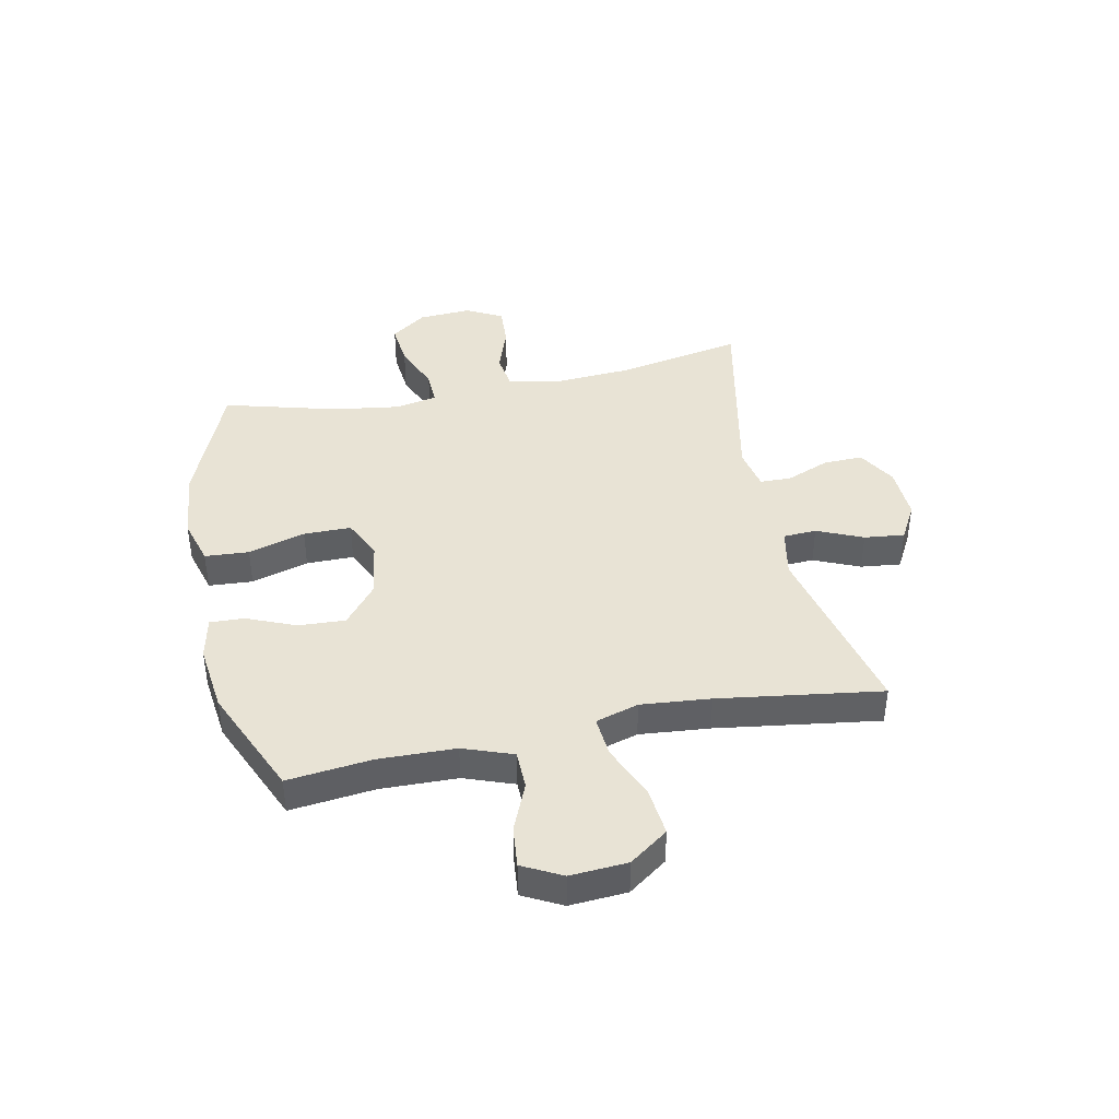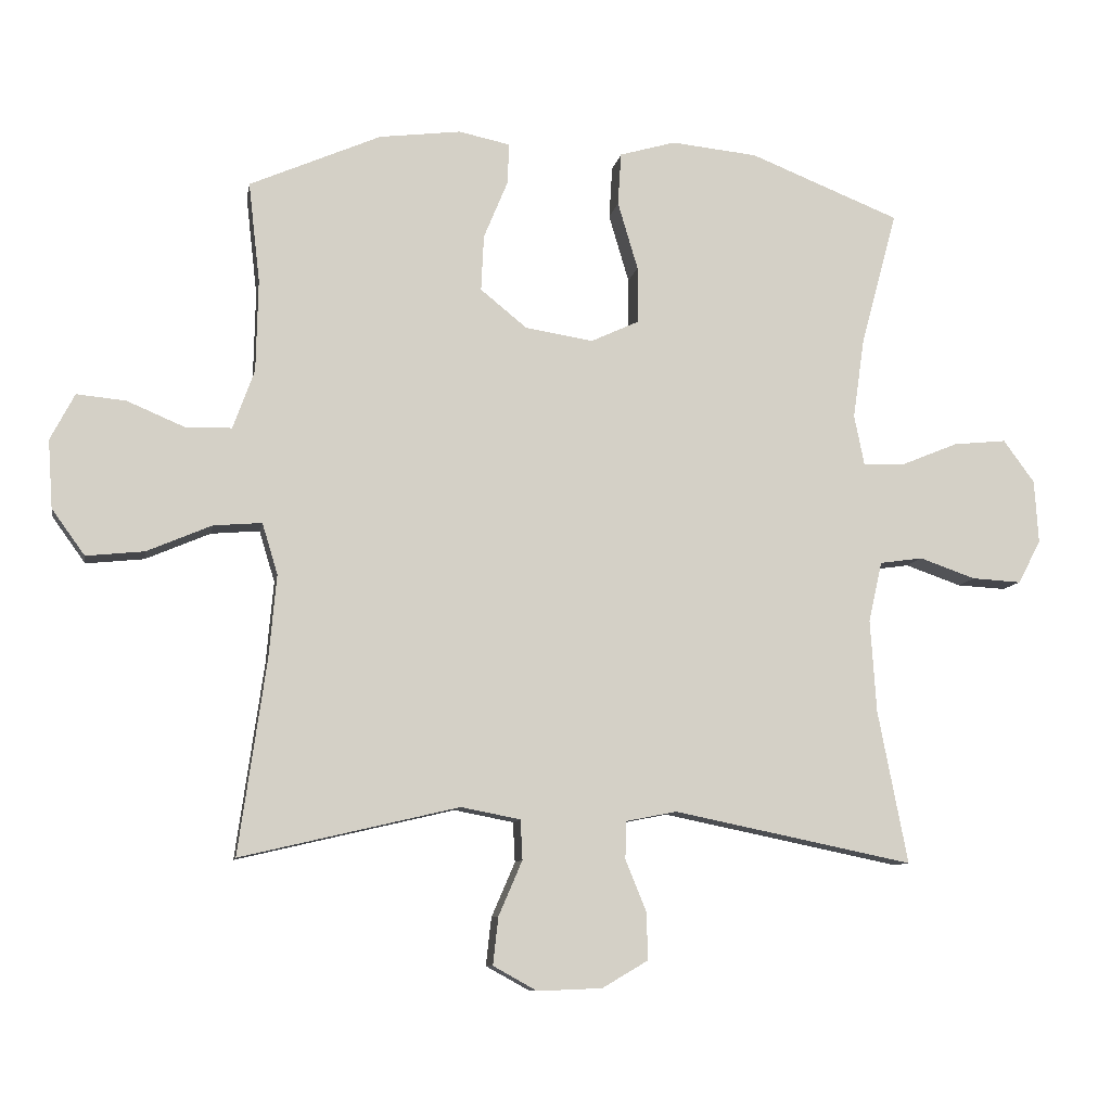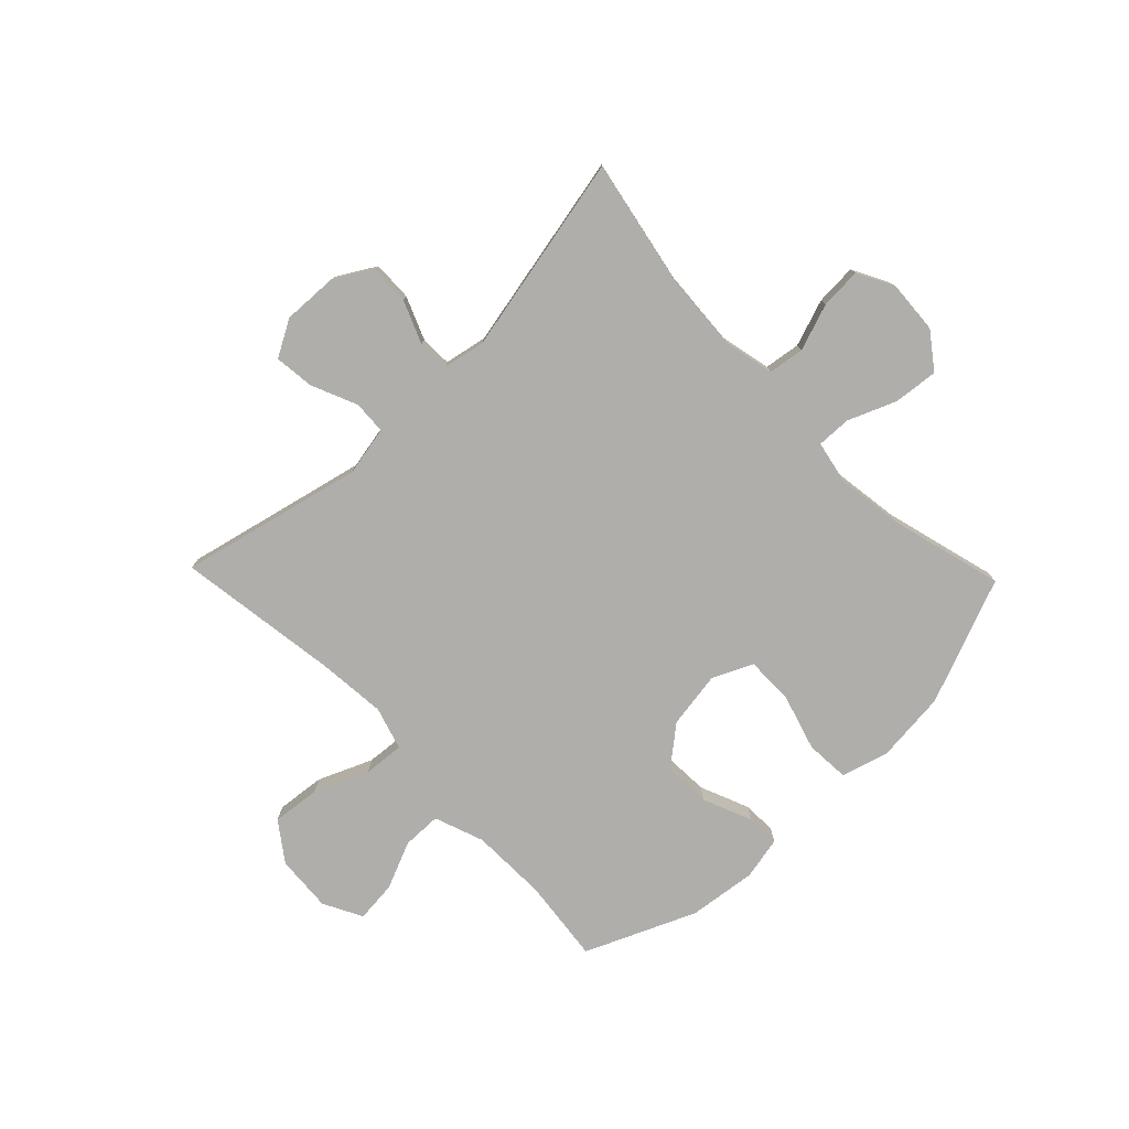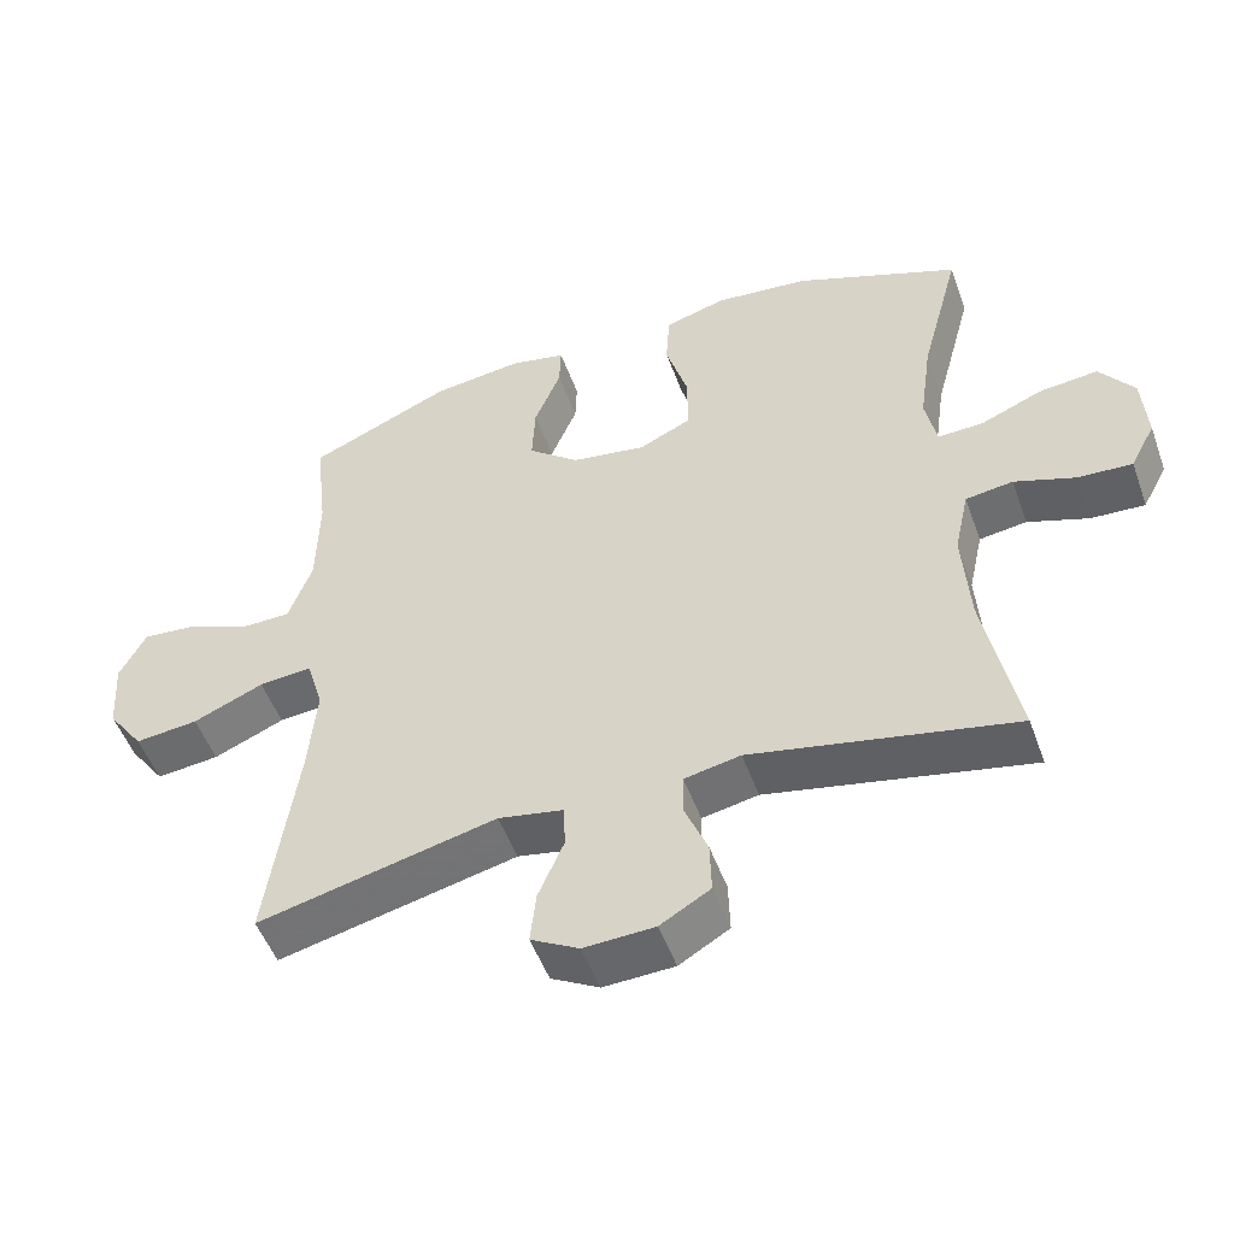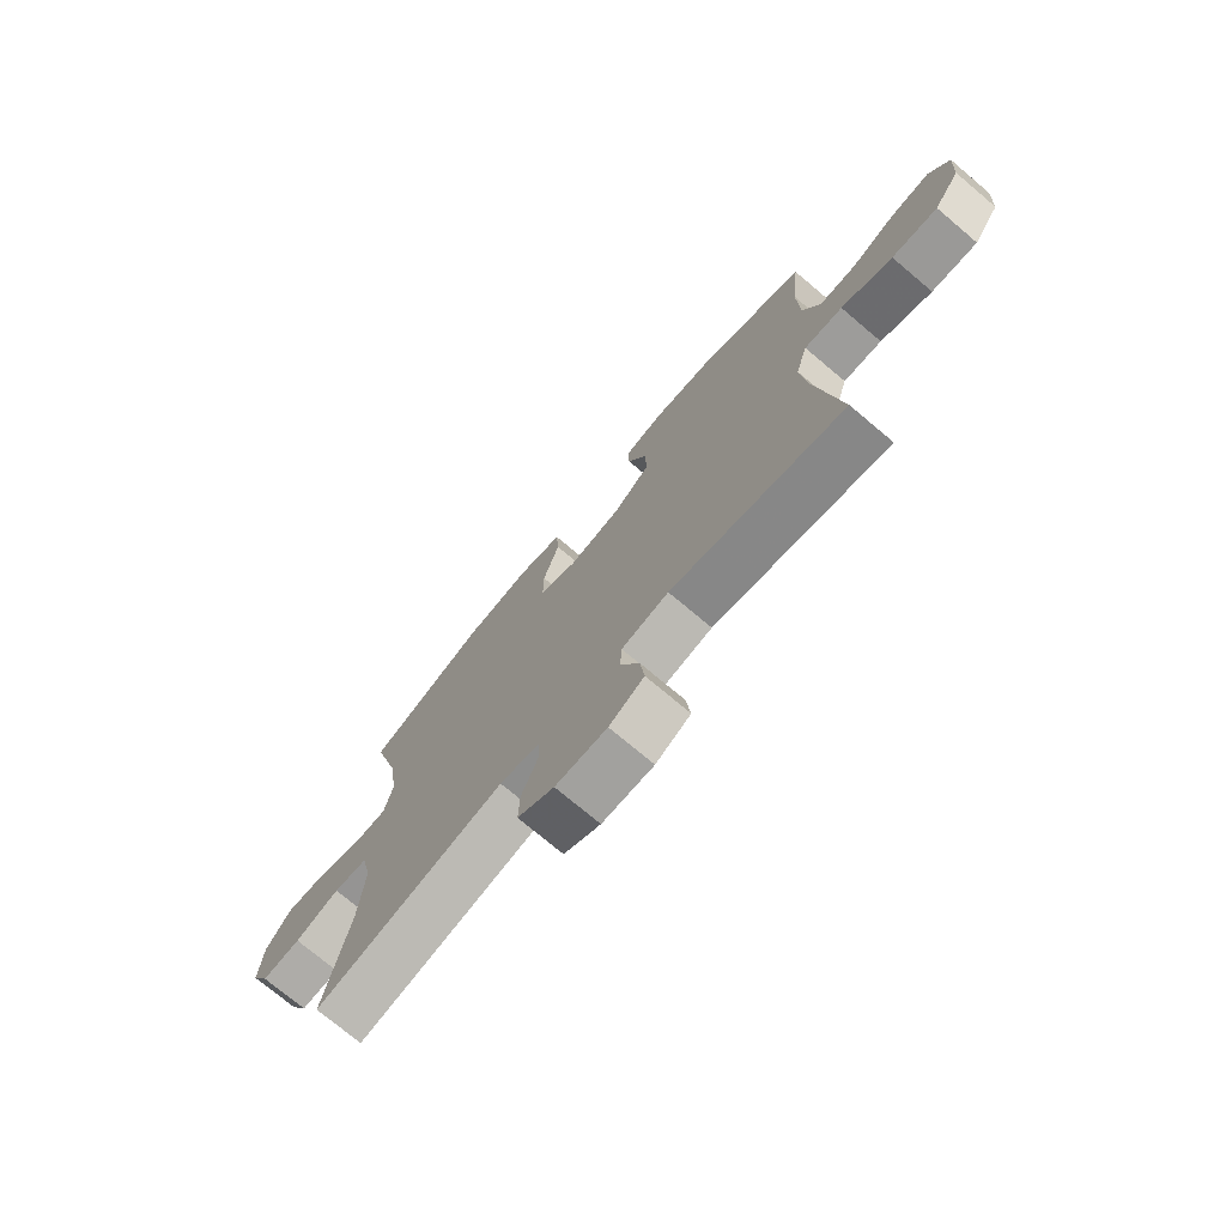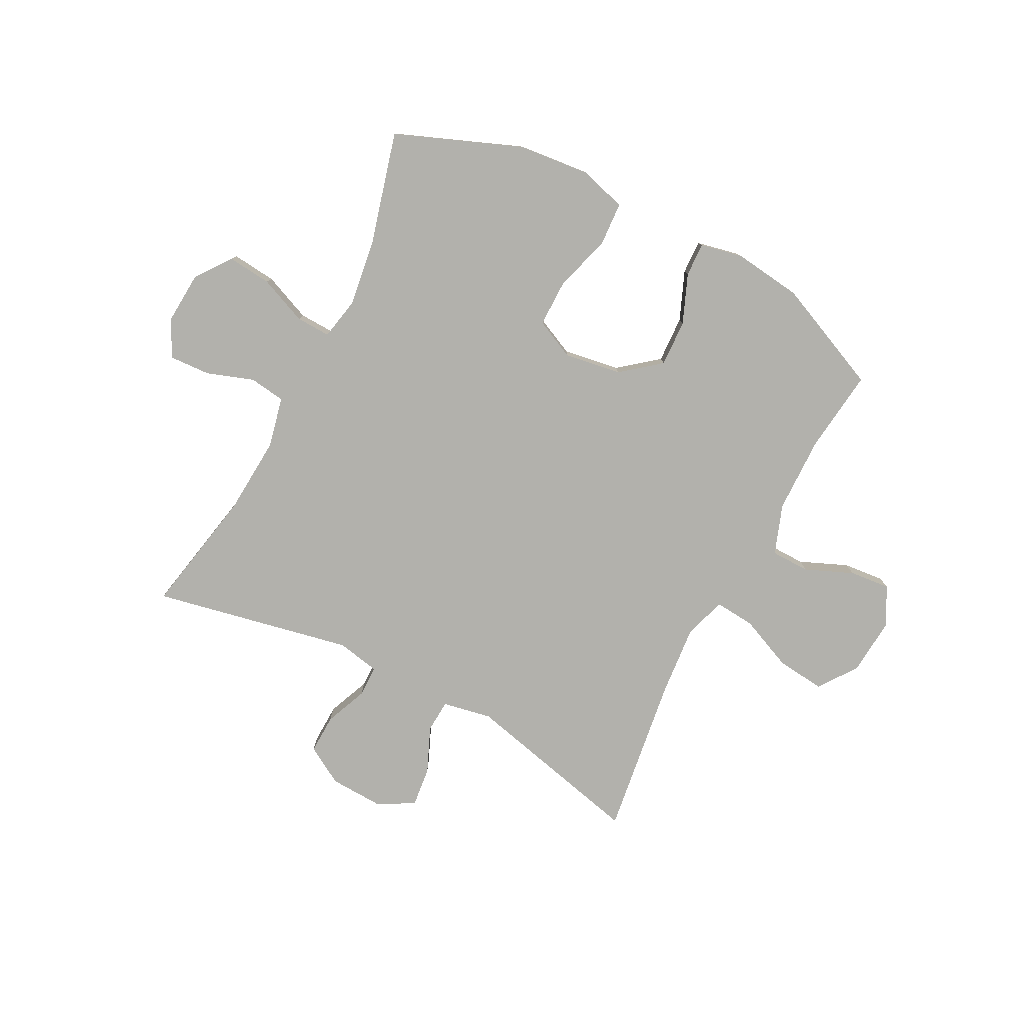
<metadata>
{"format":"obj","ext":"obj","renderer":"f3d","projection":"perspective","resolution":1024,"background":"white","views":[{"elev":41.3,"azim":78.4,"up":"+Y"},{"elev":-9.4,"azim":170.1,"up":"+Z"},{"elev":-77.6,"azim":-136.0,"up":"+Y"},{"elev":-51.1,"azim":-160.3,"up":"+Z"},{"elev":-74.2,"azim":49.9,"up":"+Z"},{"elev":-78.9,"azim":-27.5,"up":"+Y"}]}
</metadata>
<code>
v -0.5 0.07 0.5
v -0.277 0.07 0.589
v -0.149 0.07 0.602
v -0.066 0.07 0.578
v -0.061 0.07 0.5
v -0.091 0.07 0.399
v -0.091 0.07 0.315
v -0.02 0.07 0.282
v 0.081 0.07 0.298
v 0.15 0.07 0.354
v 0.146 0.07 0.437
v 0.11 0.07 0.524
v 0.108 0.07 0.584
v 0.184 0.07 0.6
v 0.305 0.07 0.585
v 0.5 0.07 0.5
v 0.483 0.07 0.351
v 0.486 0.07 0.215
v 0.518 0.07 0.127
v 0.587 0.07 0.126
v 0.672 0.07 0.162
v 0.745 0.07 0.169
v 0.781 0.07 0.1
v 0.774 0.07 -0.001
v 0.725 0.07 -0.069
v 0.639 0.07 -0.06
v 0.543 0.07 -0.019
v 0.471 0.07 -0.013
v 0.448 0.07 -0.089
v 0.459 0.07 -0.212
v 0.5 0.07 -0.5
v 0.176 0.07 -0.424
v 0.088 0.07 -0.441
v 0.085 0.07 -0.5
v 0.12 0.07 -0.581
v 0.128 0.07 -0.652
v 0.063 0.07 -0.688
v -0.033 0.07 -0.684
v -0.101 0.07 -0.644
v -0.099 0.07 -0.574
v -0.068 0.07 -0.498
v -0.069 0.07 -0.442
v -0.145 0.07 -0.427
v -0.5 0.07 -0.5
v -0.456 0.07 -0.273
v -0.447 0.07 -0.136
v -0.467 0.07 -0.046
v -0.531 0.07 -0.037
v -0.614 0.07 -0.066
v -0.687 0.07 -0.07
v -0.721 0.07 -0.006
v -0.715 0.07 0.088
v -0.669 0.07 0.151
v -0.59 0.07 0.143
v -0.505 0.07 0.108
v -0.444 0.07 0.106
v -0.429 0.07 0.181
v -0.446 0.07 0.3
v -0.5 0 0.5
v -0.277 0 0.589
v -0.149 0 0.602
v -0.066 0 0.578
v -0.061 0 0.5
v -0.091 0 0.399
v -0.091 0 0.315
v -0.02 0 0.282
v 0.081 0 0.298
v 0.15 0 0.354
v 0.146 0 0.437
v 0.11 0 0.524
v 0.108 0 0.584
v 0.184 0 0.6
v 0.305 0 0.585
v 0.5 0 0.5
v 0.483 0 0.351
v 0.486 0 0.215
v 0.518 0 0.127
v 0.587 0 0.126
v 0.672 0 0.162
v 0.745 0 0.169
v 0.781 0 0.1
v 0.774 0 -0.001
v 0.725 0 -0.069
v 0.639 0 -0.06
v 0.543 0 -0.019
v 0.471 0 -0.013
v 0.448 0 -0.089
v 0.459 0 -0.212
v 0.5 0 -0.5
v 0.176 0 -0.424
v 0.088 0 -0.441
v 0.085 0 -0.5
v 0.12 0 -0.581
v 0.128 0 -0.652
v 0.063 0 -0.688
v -0.033 0 -0.684
v -0.101 0 -0.644
v -0.099 0 -0.574
v -0.068 0 -0.498
v -0.069 0 -0.442
v -0.145 0 -0.427
v -0.5 0 -0.5
v -0.456 0 -0.273
v -0.447 0 -0.136
v -0.467 0 -0.046
v -0.531 0 -0.037
v -0.614 0 -0.066
v -0.687 0 -0.07
v -0.721 0 -0.006
v -0.715 0 0.088
v -0.669 0 0.151
v -0.59 0 0.143
v -0.505 0 0.108
v -0.444 0 0.106
v -0.429 0 0.181
v -0.446 0 0.3
f 52 53 54 55
f 52 55 56
f 51 52 56
f 48 49 50 51
f 47 48 51 56
f 46 47 56 57
f 43 44 45
f 42 43 45 46
f 38 39 40 41
f 38 41 42
f 37 38 42
f 34 35 36 37
f 33 34 37 42
f 32 33 42 46
f 30 31 32 46
f 24 25 26 27
f 24 27 28
f 23 24 28
f 20 21 22 23
f 19 20 23 28
f 18 19 28
f 17 18 28 29
f 15 16 17
f 14 15 17 29
f 11 12 13 14
f 10 11 14 29
f 3 4 5 6
f 3 6 7
f 58 1 2 3
f 57 58 3 7
f 9 10 29 30
f 8 9 30 46
f 7 8 46 57
f 113 112 111 110
f 114 113 110
f 114 110 109
f 109 108 107 106
f 114 109 106 105
f 115 114 105 104
f 103 102 101
f 104 103 101 100
f 99 98 97 96
f 100 99 96
f 100 96 95
f 95 94 93 92
f 100 95 92 91
f 104 100 91 90
f 104 90 89 88
f 85 84 83 82
f 86 85 82
f 86 82 81
f 81 80 79 78
f 86 81 78 77
f 86 77 76
f 87 86 76 75
f 75 74 73
f 87 75 73 72
f 72 71 70 69
f 87 72 69 68
f 64 63 62 61
f 65 64 61
f 61 60 59 116
f 65 61 116 115
f 88 87 68 67
f 104 88 67 66
f 115 104 66 65
f 1 59 60 2
f 2 60 61 3
f 3 61 62 4
f 4 62 63 5
f 5 63 64 6
f 6 64 65 7
f 7 65 66 8
f 8 66 67 9
f 9 67 68 10
f 10 68 69 11
f 11 69 70 12
f 12 70 71 13
f 13 71 72 14
f 14 72 73 15
f 15 73 74 16
f 16 74 75 17
f 17 75 76 18
f 18 76 77 19
f 19 77 78 20
f 20 78 79 21
f 21 79 80 22
f 22 80 81 23
f 23 81 82 24
f 24 82 83 25
f 25 83 84 26
f 26 84 85 27
f 27 85 86 28
f 28 86 87 29
f 29 87 88 30
f 30 88 89 31
f 31 89 90 32
f 32 90 91 33
f 33 91 92 34
f 34 92 93 35
f 35 93 94 36
f 36 94 95 37
f 37 95 96 38
f 38 96 97 39
f 39 97 98 40
f 40 98 99 41
f 41 99 100 42
f 42 100 101 43
f 43 101 102 44
f 44 102 103 45
f 45 103 104 46
f 46 104 105 47
f 47 105 106 48
f 48 106 107 49
f 49 107 108 50
f 50 108 109 51
f 51 109 110 52
f 52 110 111 53
f 53 111 112 54
f 54 112 113 55
f 55 113 114 56
f 56 114 115 57
f 57 115 116 58
f 58 116 59 1

</code>
